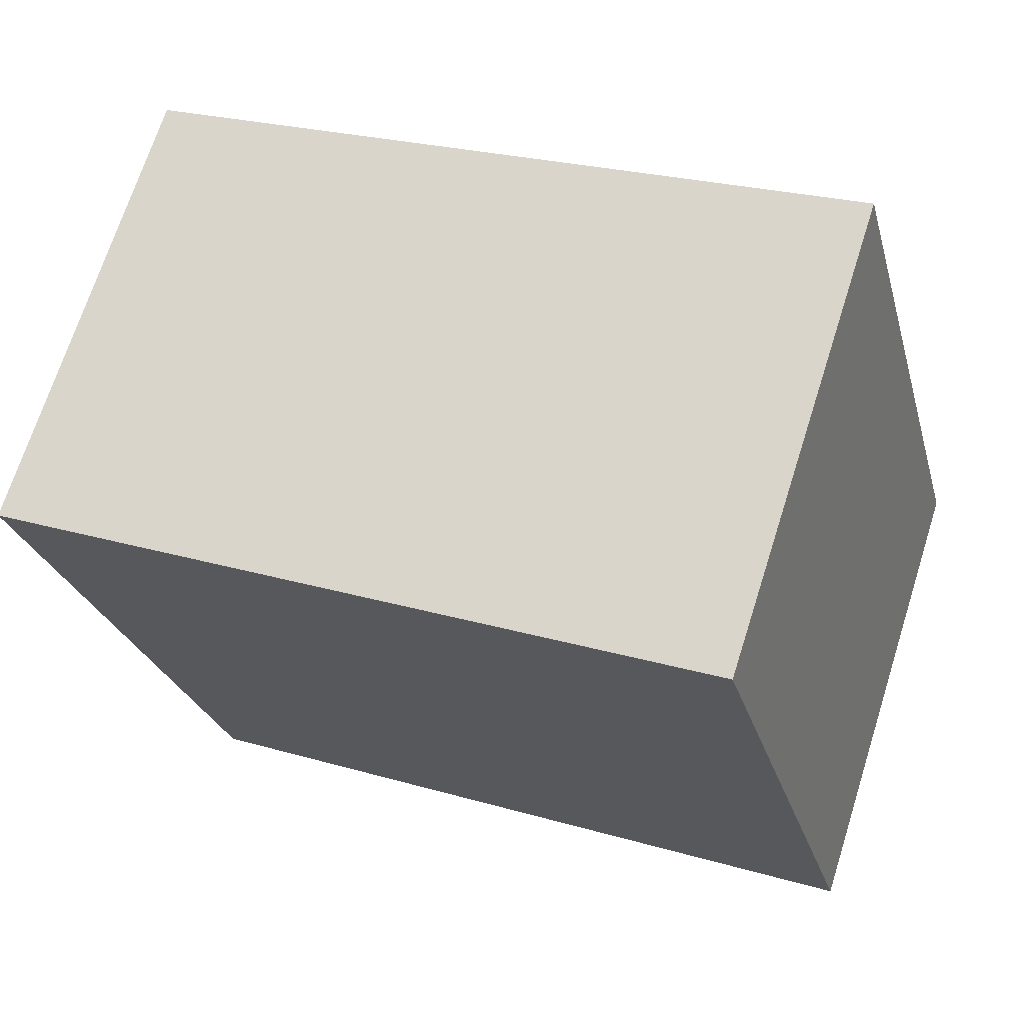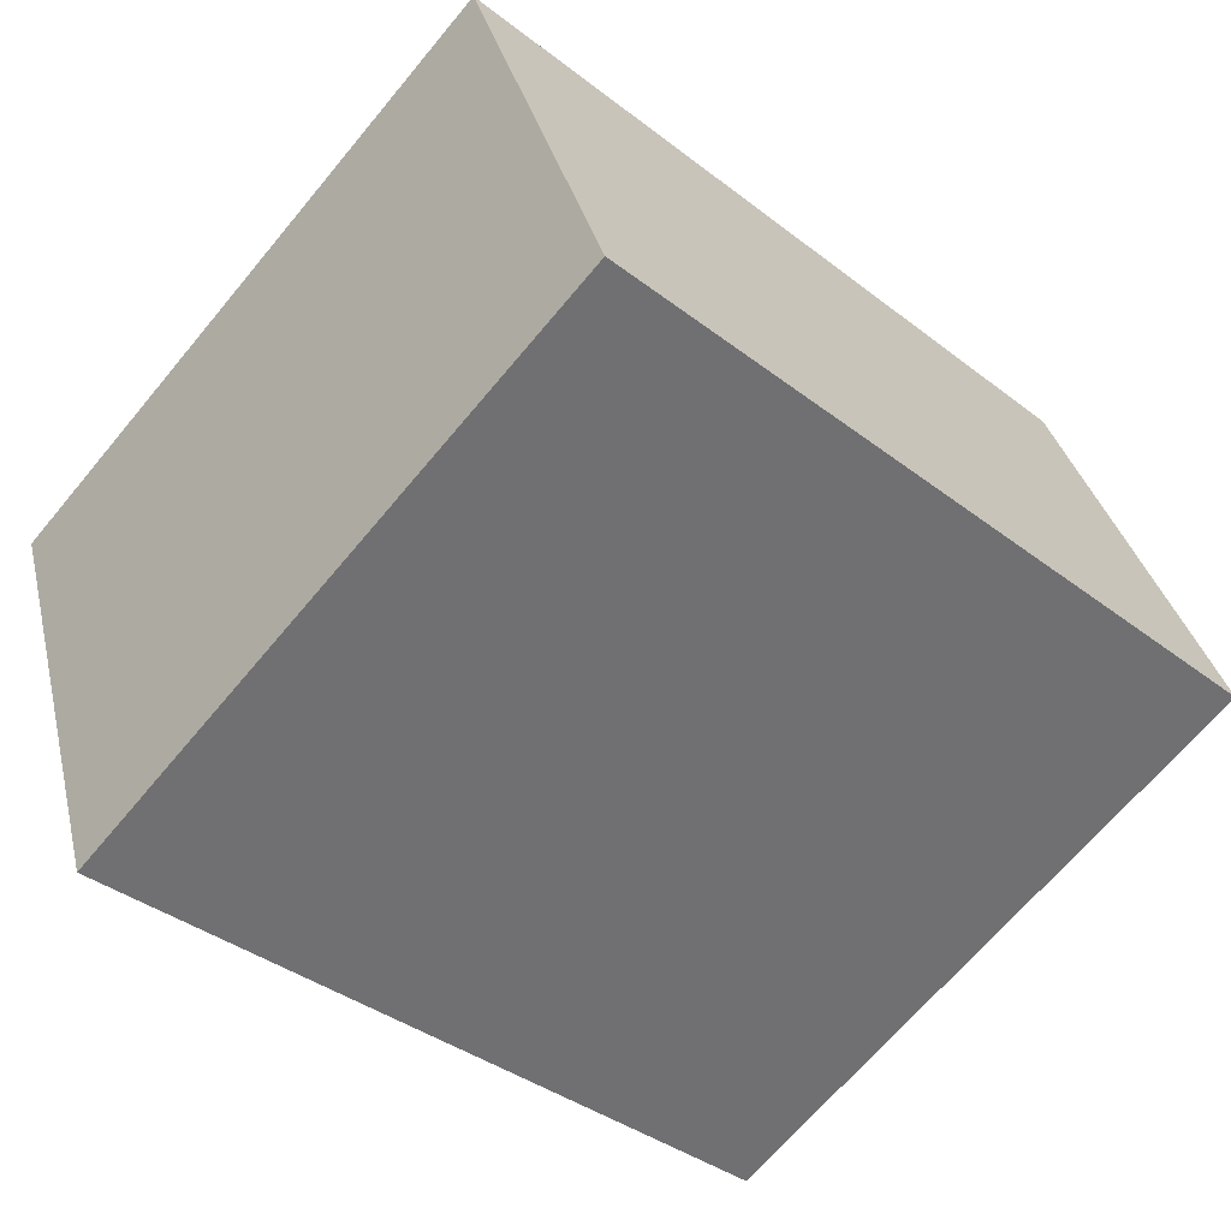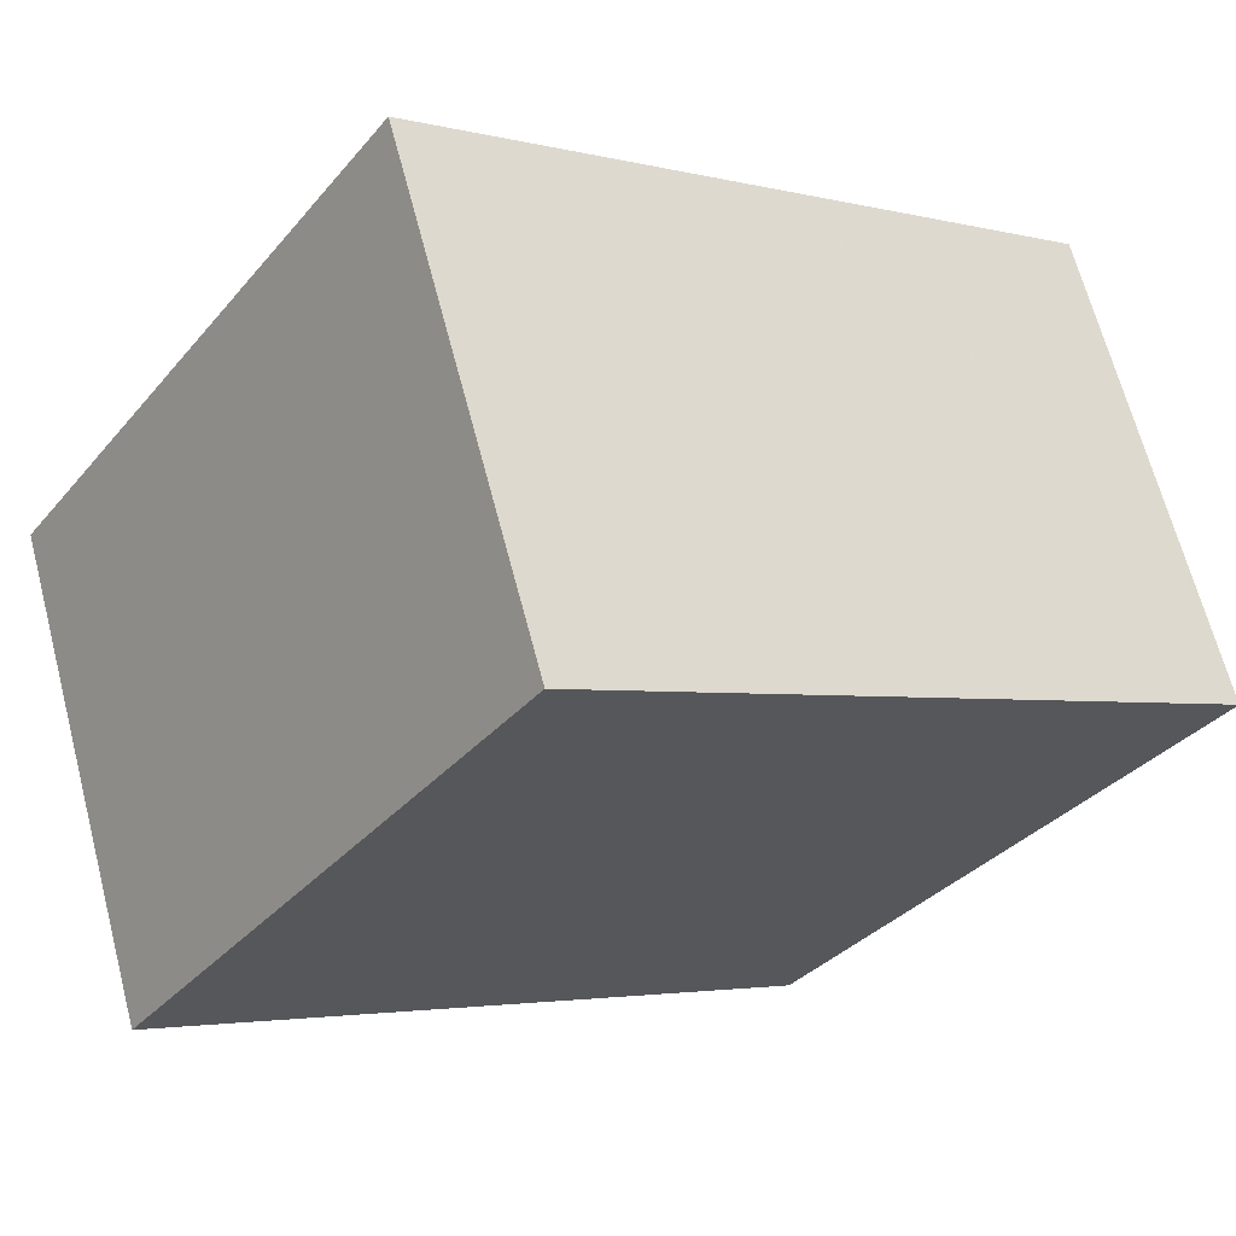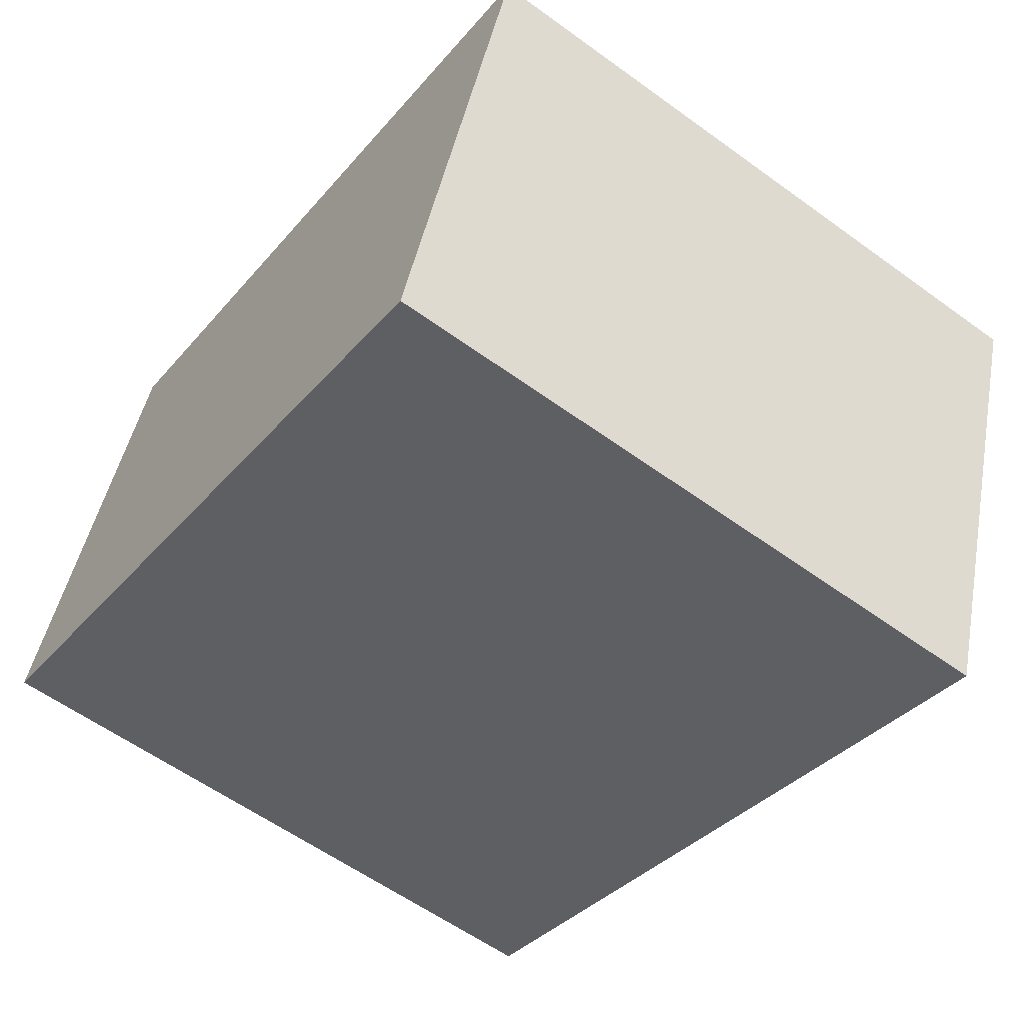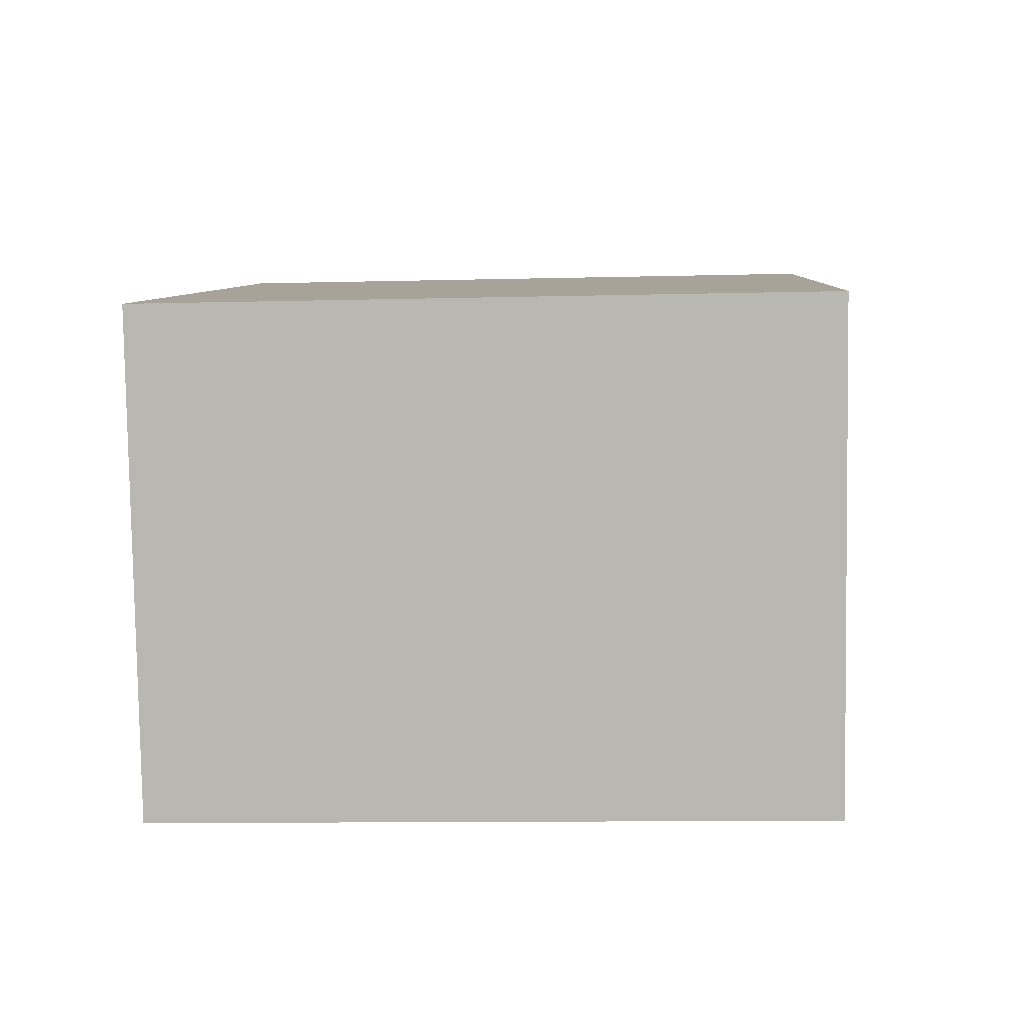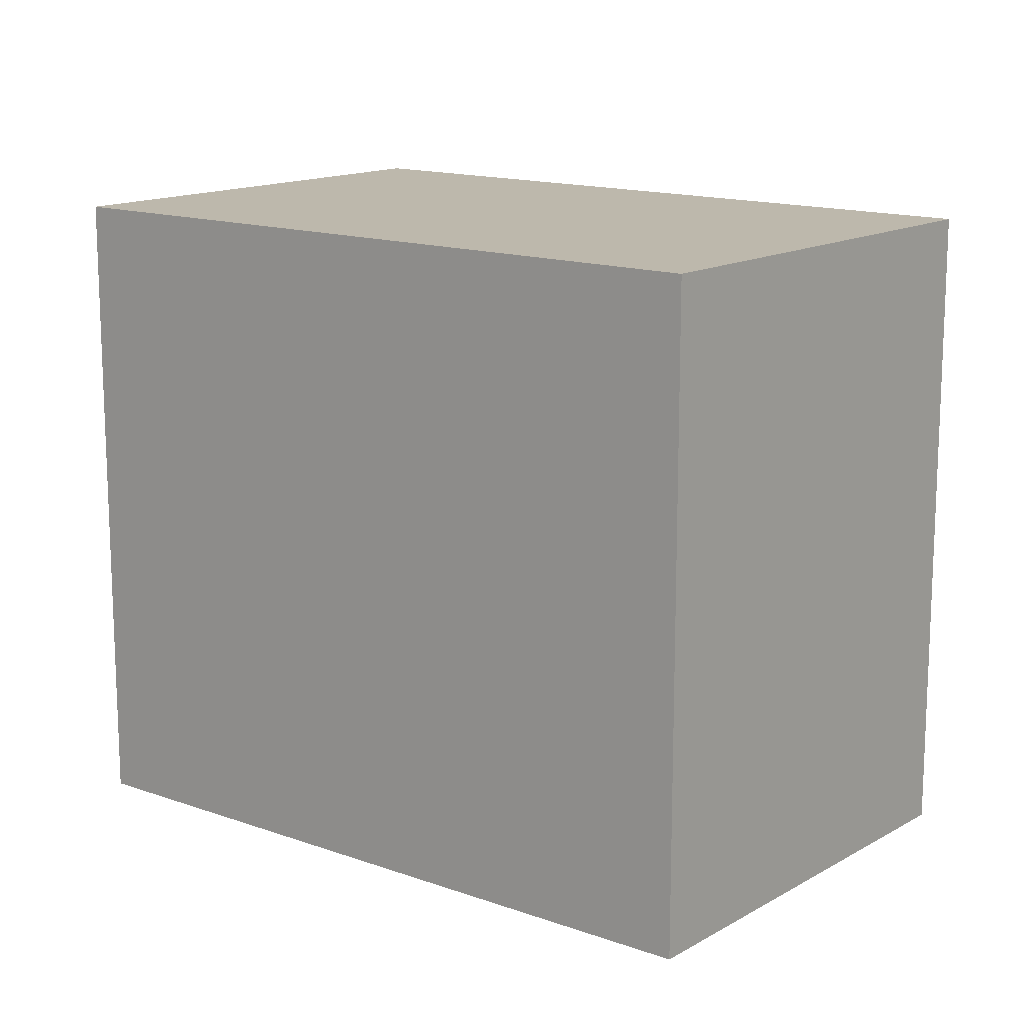
<metadata>
{"format":"obj","ext":"obj","renderer":"f3d","projection":"perspective","resolution":1024,"background":"white","views":[{"elev":-25.8,"azim":-165.6,"up":"+Y"},{"elev":-67.0,"azim":-39.8,"up":"+Y"},{"elev":-34.1,"azim":-34.0,"up":"+Y"},{"elev":-58.8,"azim":-126.8,"up":"+Y"},{"elev":-11.0,"azim":-86.4,"up":"+Y"},{"elev":14.0,"azim":56.9,"up":"+Z"}]}
</metadata>
<code>
v -2247 -1882 2.612
v -2248 -1880 2.629
v -2245 -1880 2.605
v -2244 -1881 2.589
v -2248 -1880 2.629
v -2247 -1882 2.612
v -2247 -1882 0
v -2248 -1880 0
v -2245 -1880 2.605
v -2248 -1880 2.629
v -2248 -1880 0
v -2245 -1880 0
v -2244 -1881 2.589
v -2245 -1880 2.605
v -2245 -1880 0
v -2244 -1881 0
v -2247 -1882 2.612
v -2244 -1881 2.589
v -2244 -1881 0
v -2247 -1882 0
v -2247 -1882 0
v -2248 -1880 0
v -2245 -1880 0
v -2244 -1881 0
f 2 3 4 1
f 6 7 8 5
f 10 11 12 9
f 14 15 16 13
f 18 19 20 17
f 22 23 24 21

</code>
